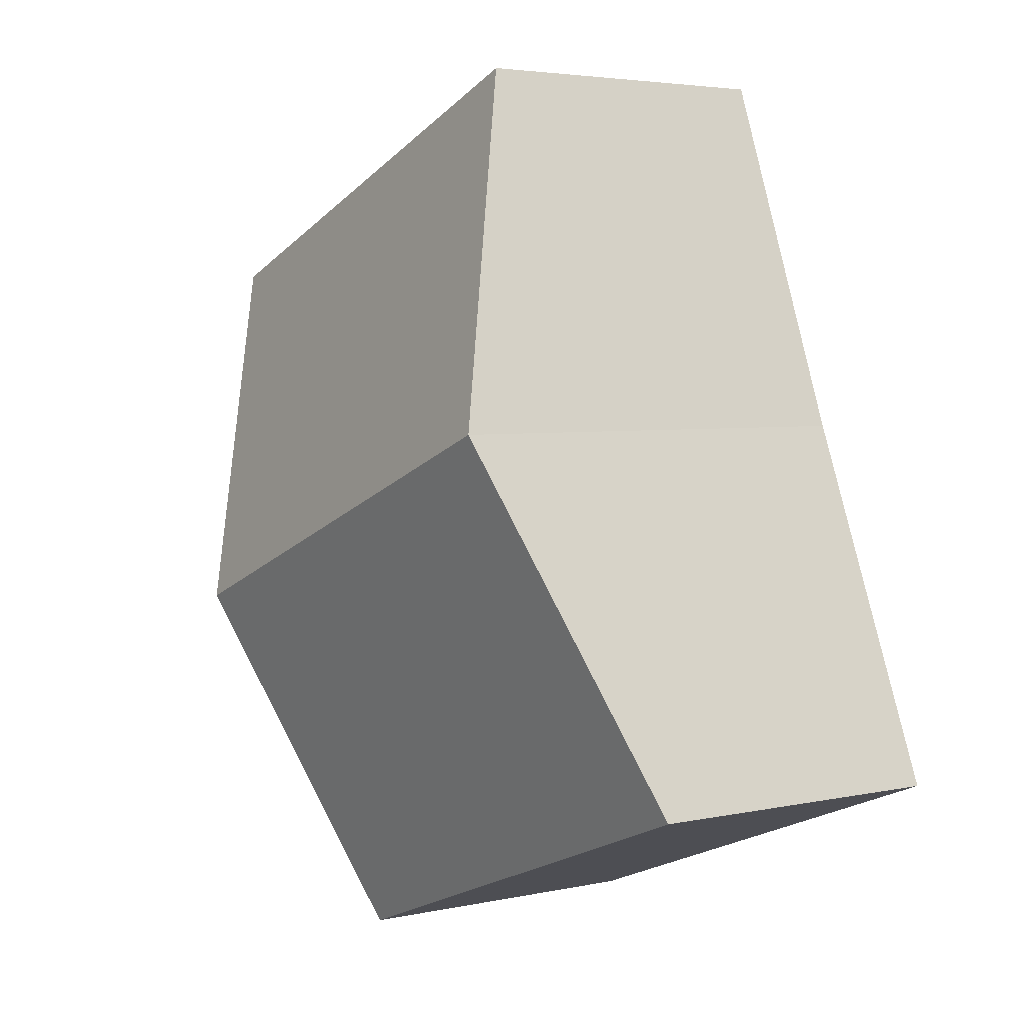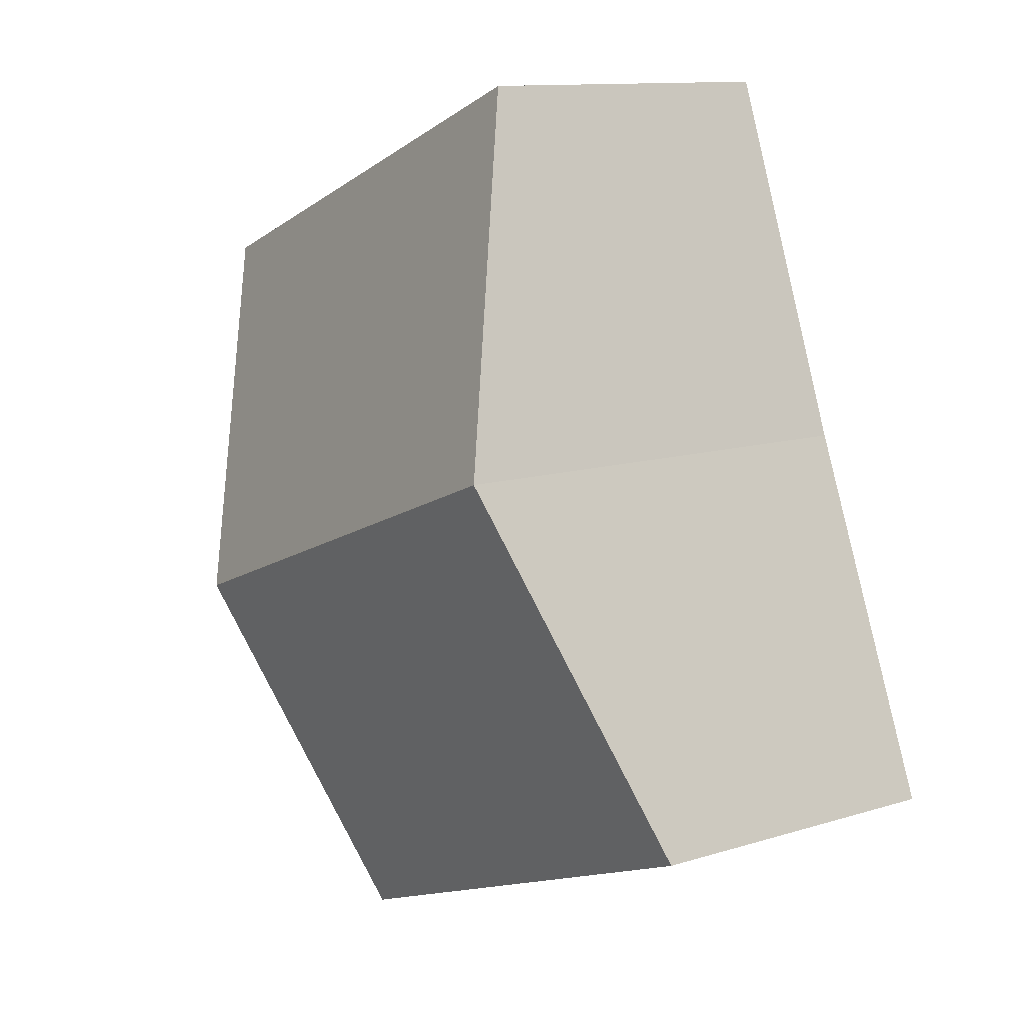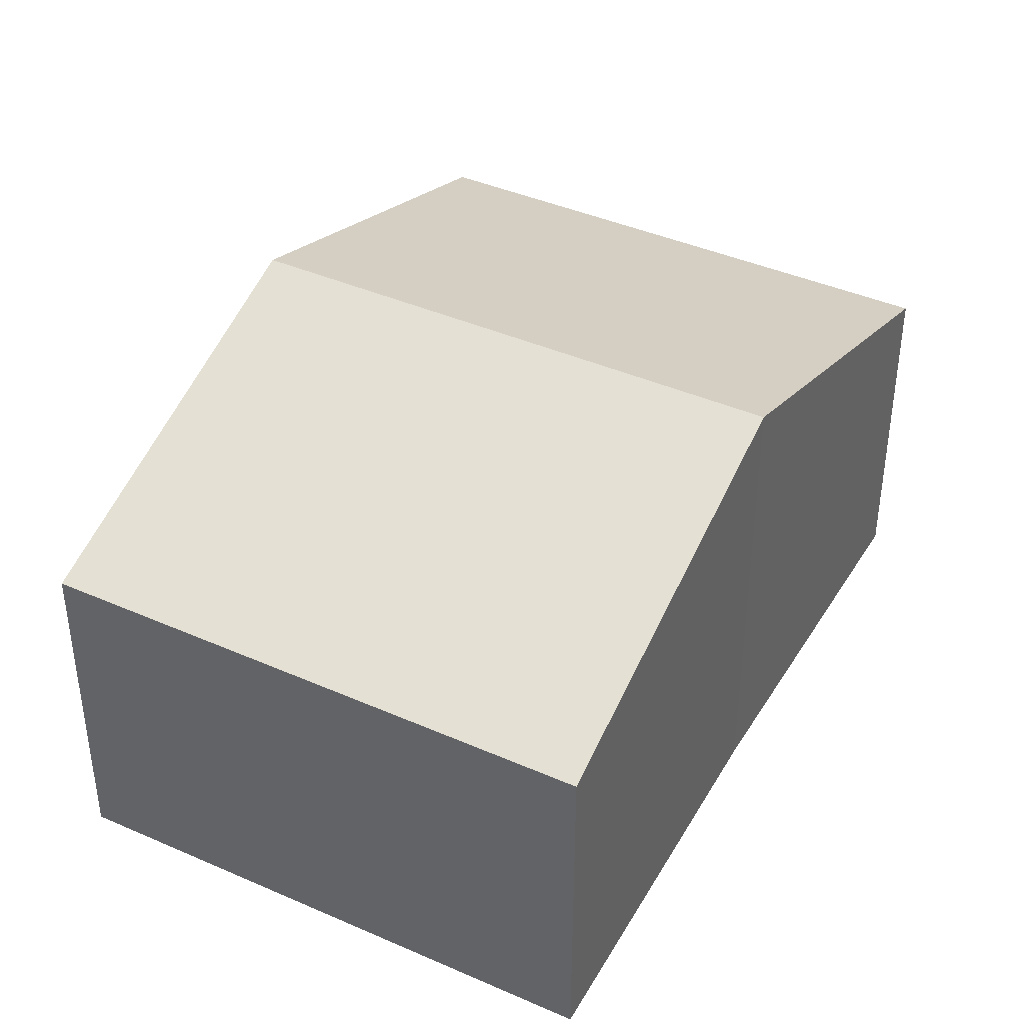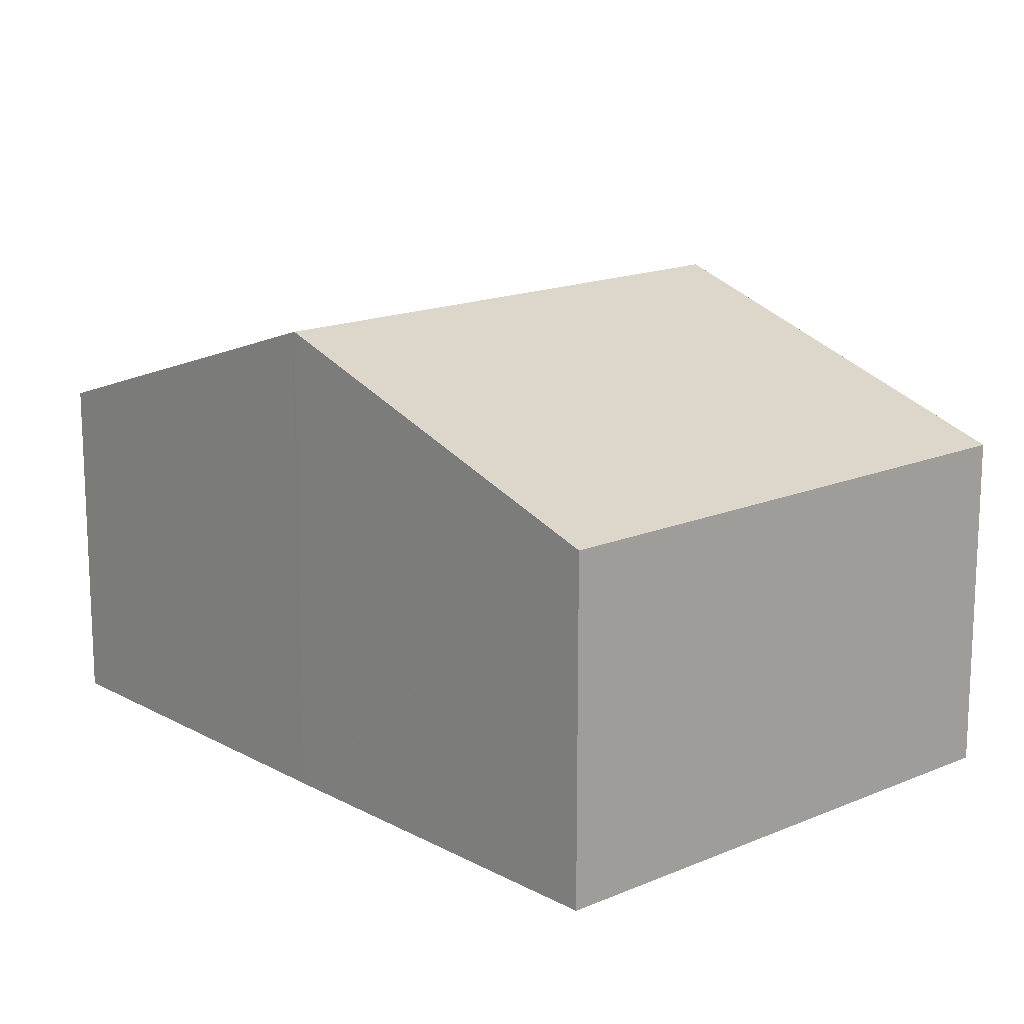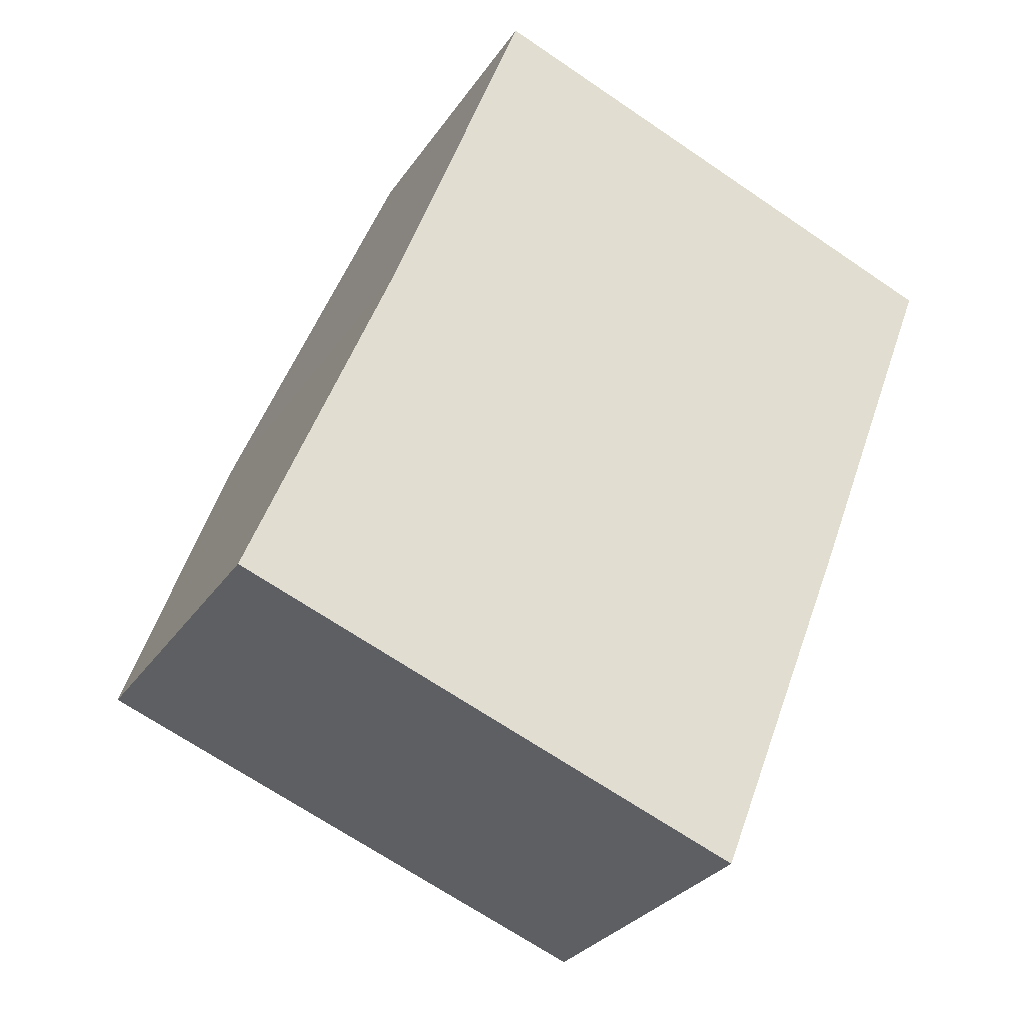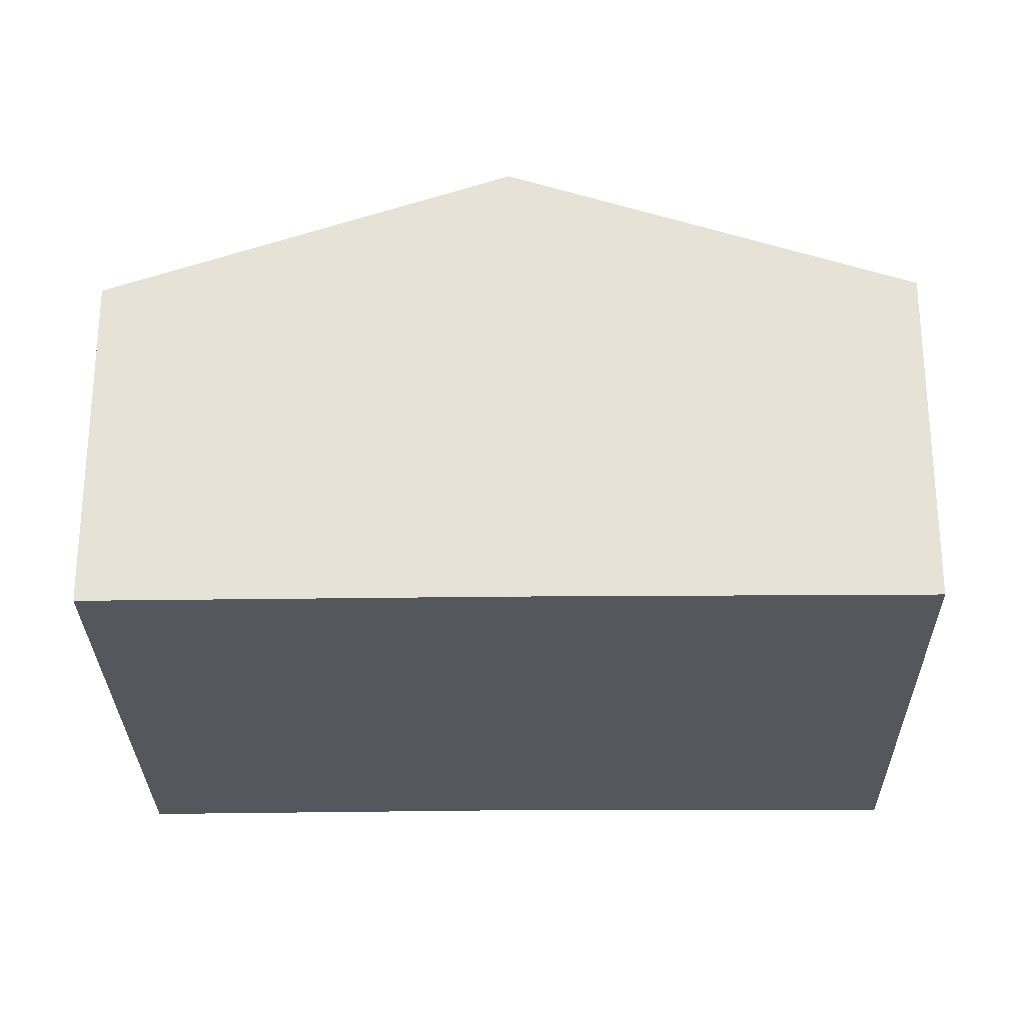
<metadata>
{"format":"obj","ext":"obj","renderer":"f3d","projection":"perspective","resolution":1024,"background":"white","views":[{"elev":4.0,"azim":-125.5,"up":"+Z"},{"elev":11.9,"azim":-126.4,"up":"+Z"},{"elev":41.4,"azim":-130.9,"up":"+Y"},{"elev":15.9,"azim":159.4,"up":"+Y"},{"elev":-29.2,"azim":-27.4,"up":"+Z"},{"elev":-27.5,"azim":112.0,"up":"+Y"}]}
</metadata>
<code>
v  1.298 4.083 3.258
v  5.825 4.071 1.535
v  5.812 4.083 1.5
v  7.046 2.945 4.766
v  2.505 2.945 6.534
v  0 2.94 1.8e-16
v  4.543 2.947 -1.747
v  1.292 4.078 3.243
v  0 0 0
v  1.292 -1.986e-16 3.243
v  1.298 -1.995e-16 3.258
v  2.505 -4.001e-16 6.534
v  7.046 -2.918e-16 4.766
v  5.825 -9.399e-17 1.535
v  5.812 -9.185e-17 1.5
v  4.543 1.07e-16 -1.747
g defaultobject
f 1 2 3
f 2 1 4
f 4 1 5
f 6 3 7
f 3 6 1
f 1 6 8
f 9 8 6
f 8 9 10
f 8 10 1
f 1 10 11
f 11 5 1
f 5 11 12
f 12 4 5
f 4 12 13
f 13 2 4
f 2 13 14
f 2 14 3
f 3 14 7
f 7 14 15
f 7 15 16
f 16 6 7
f 6 16 9
f 11 13 12
f 13 11 10
f 13 10 9
f 13 9 14
f 14 9 16
f 14 16 15

</code>
